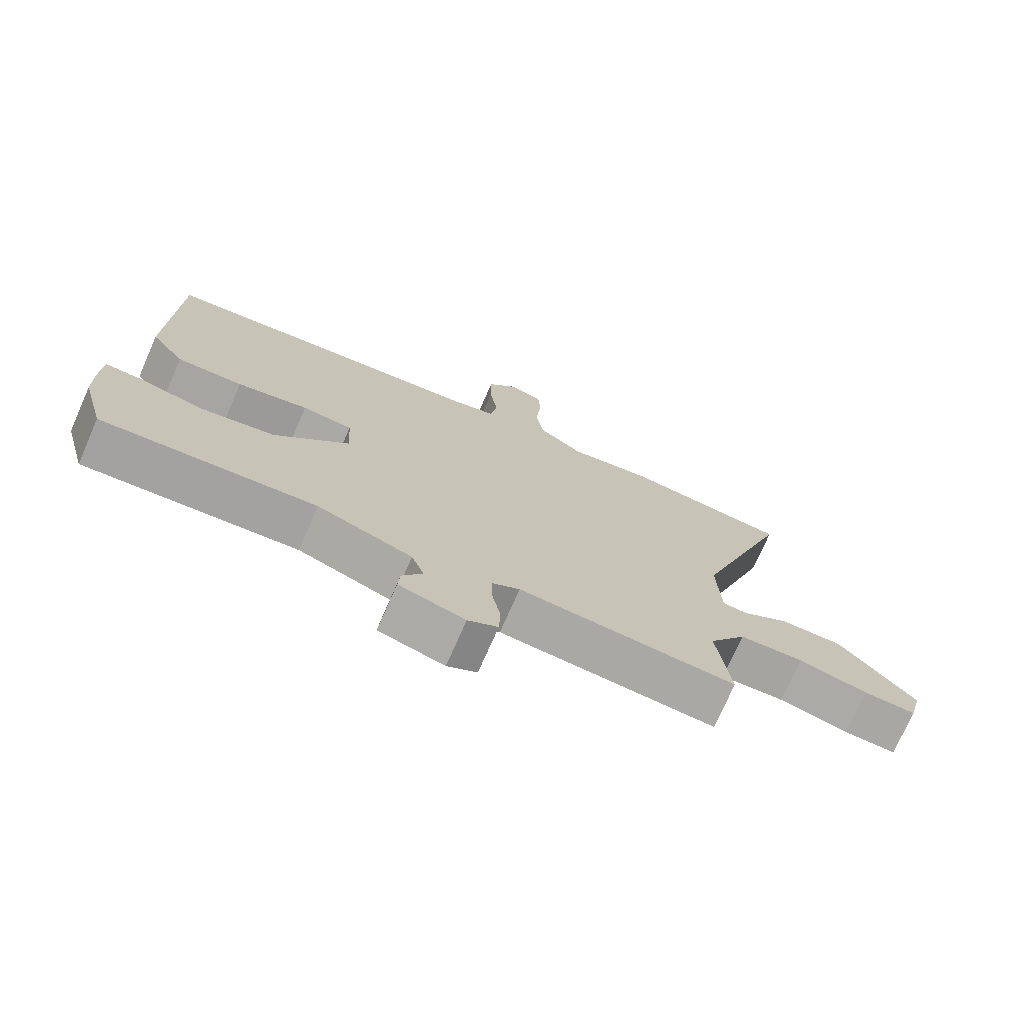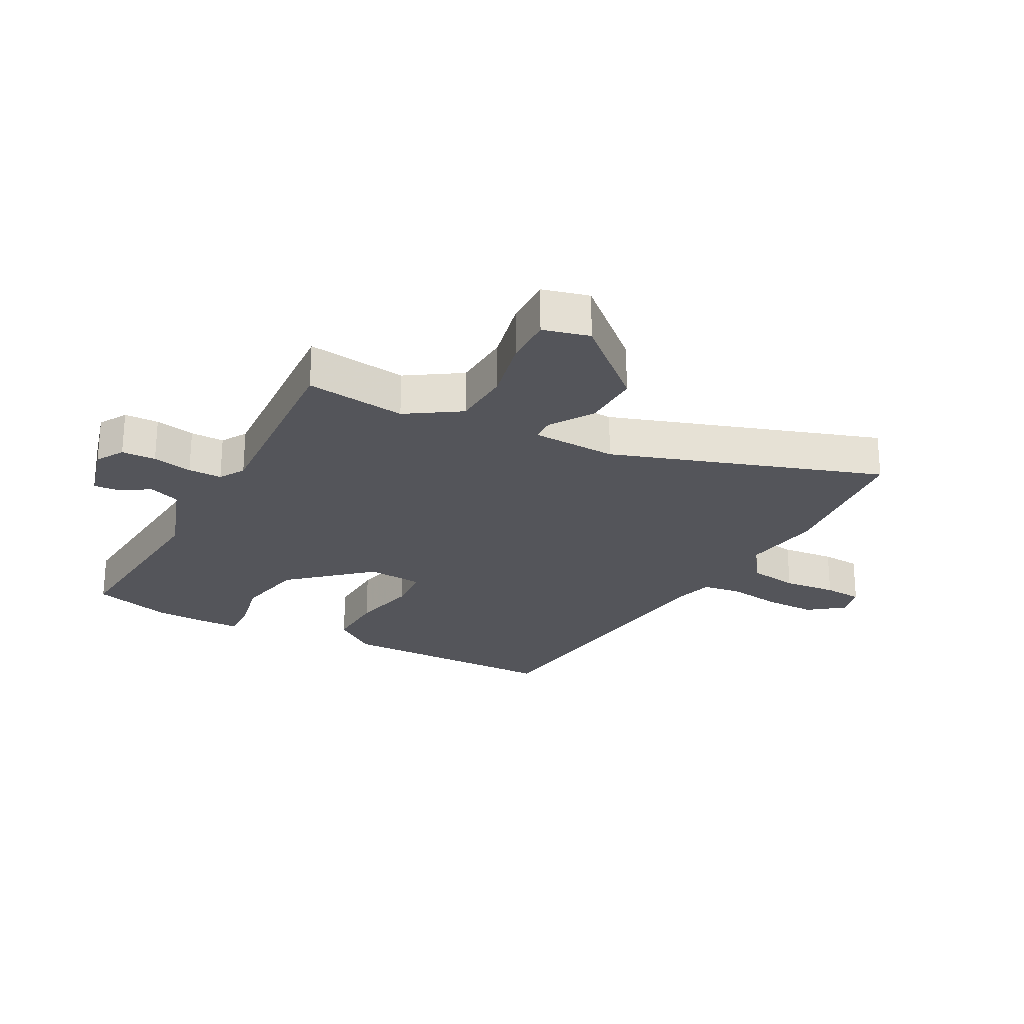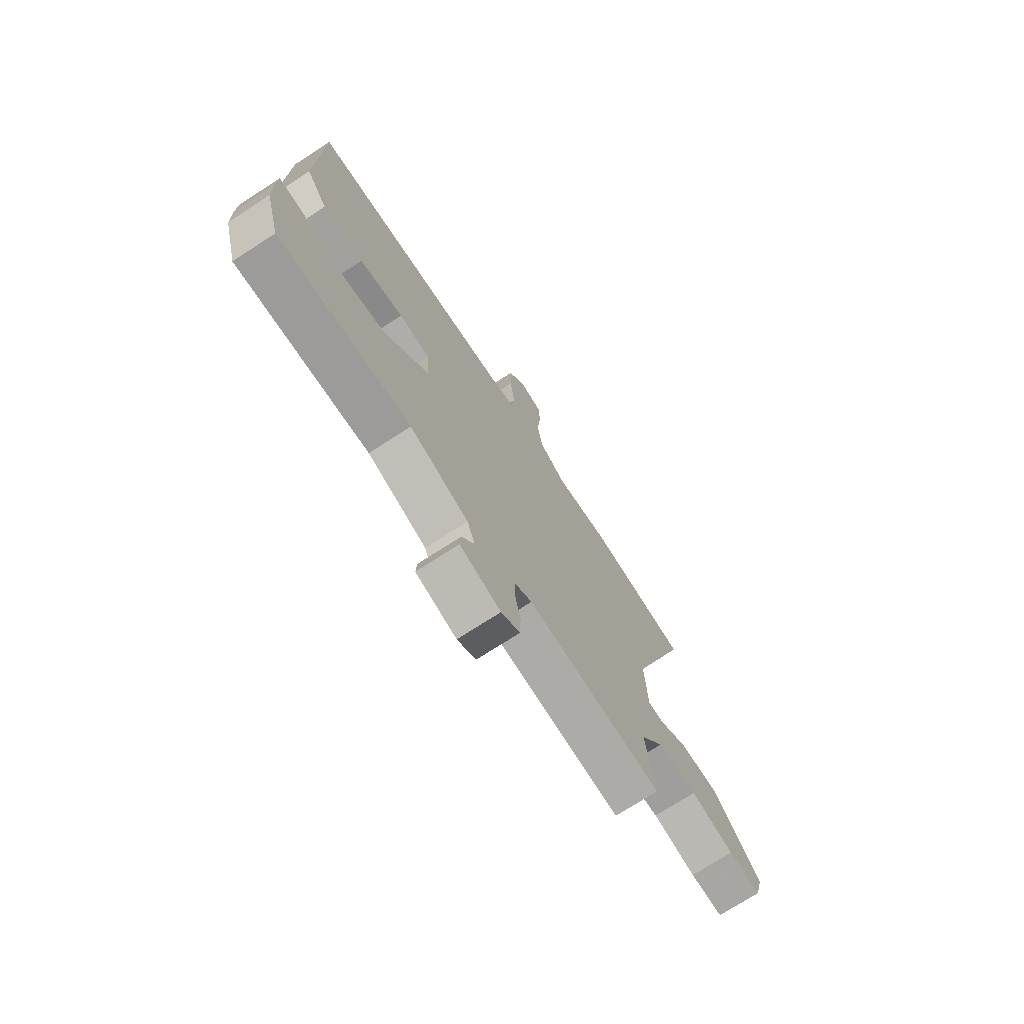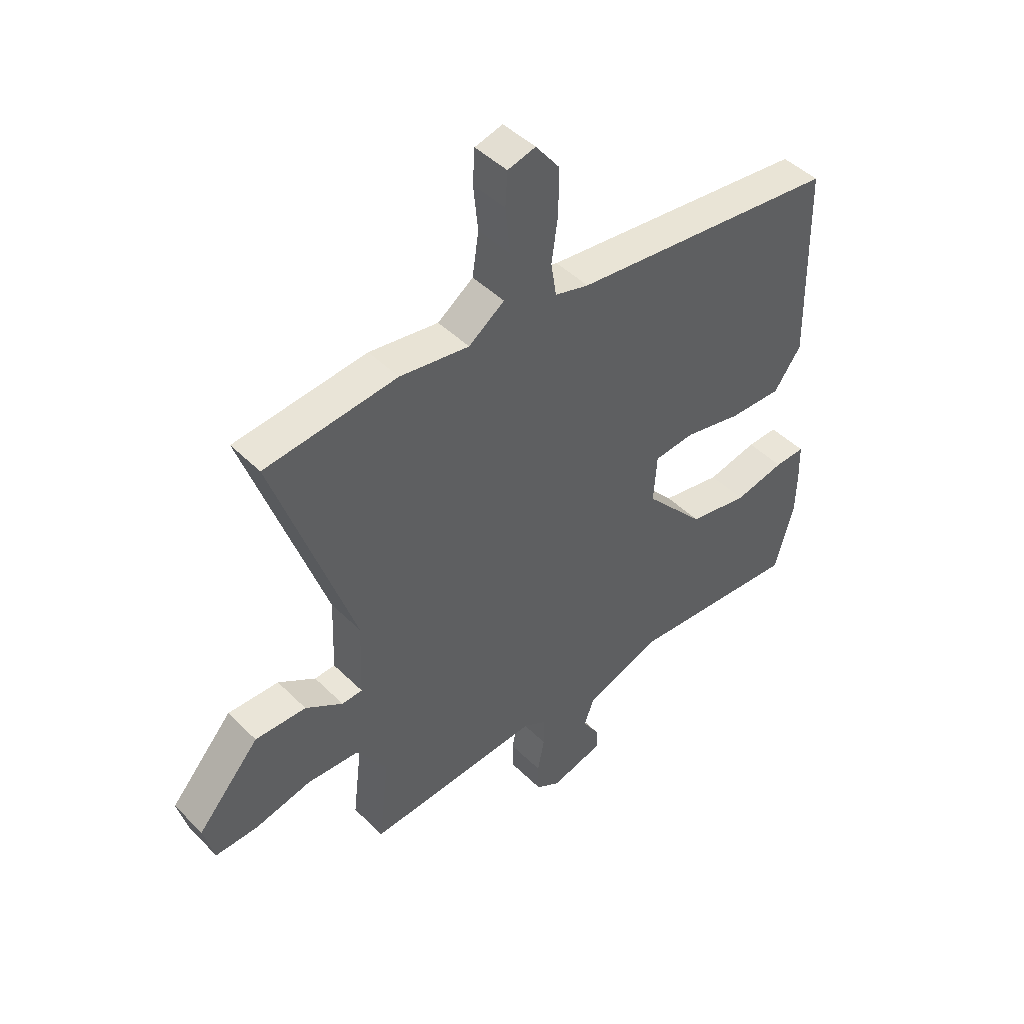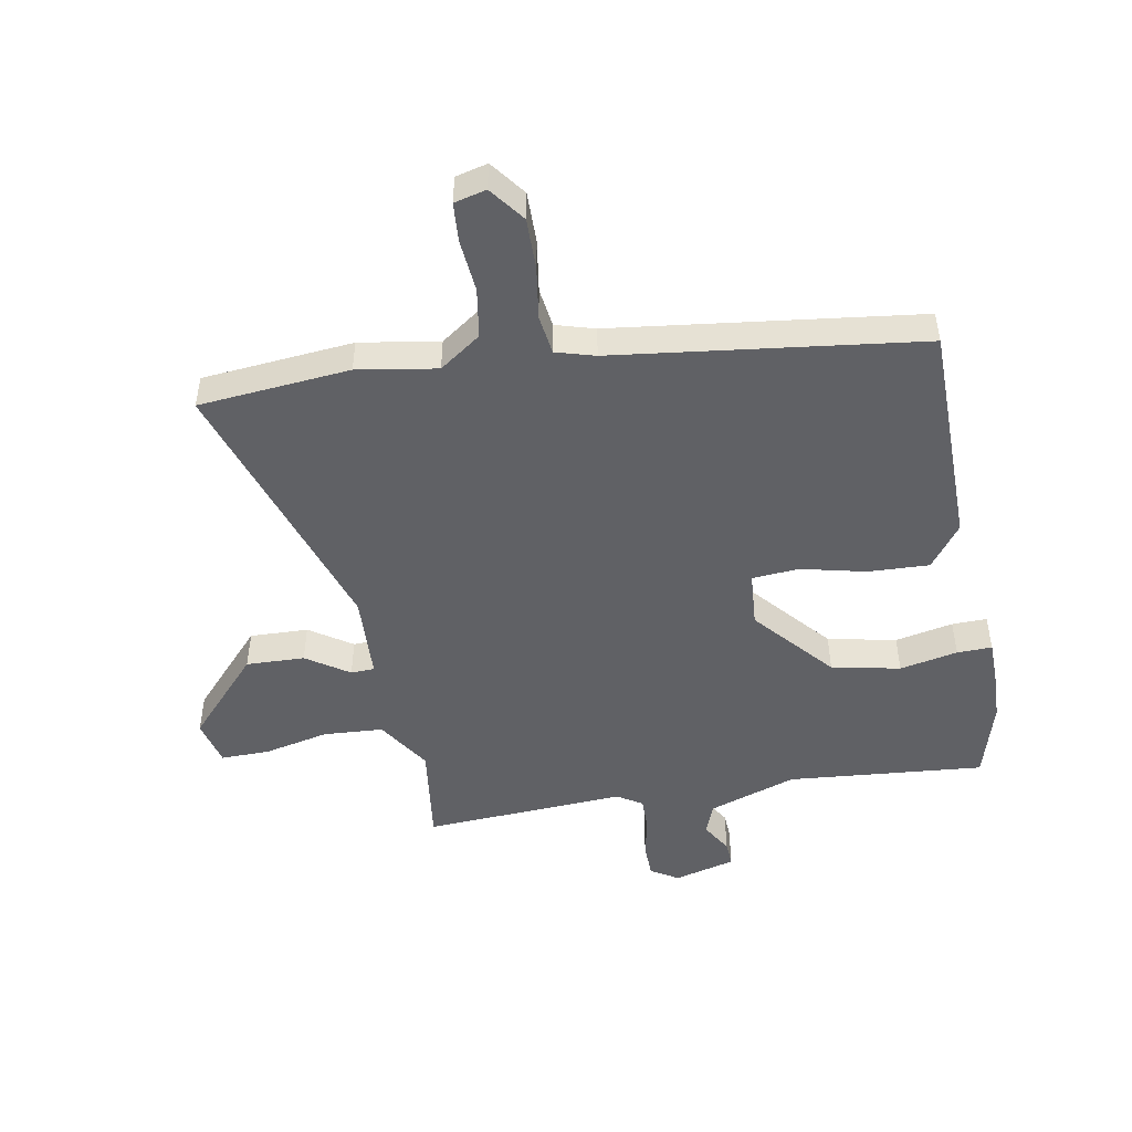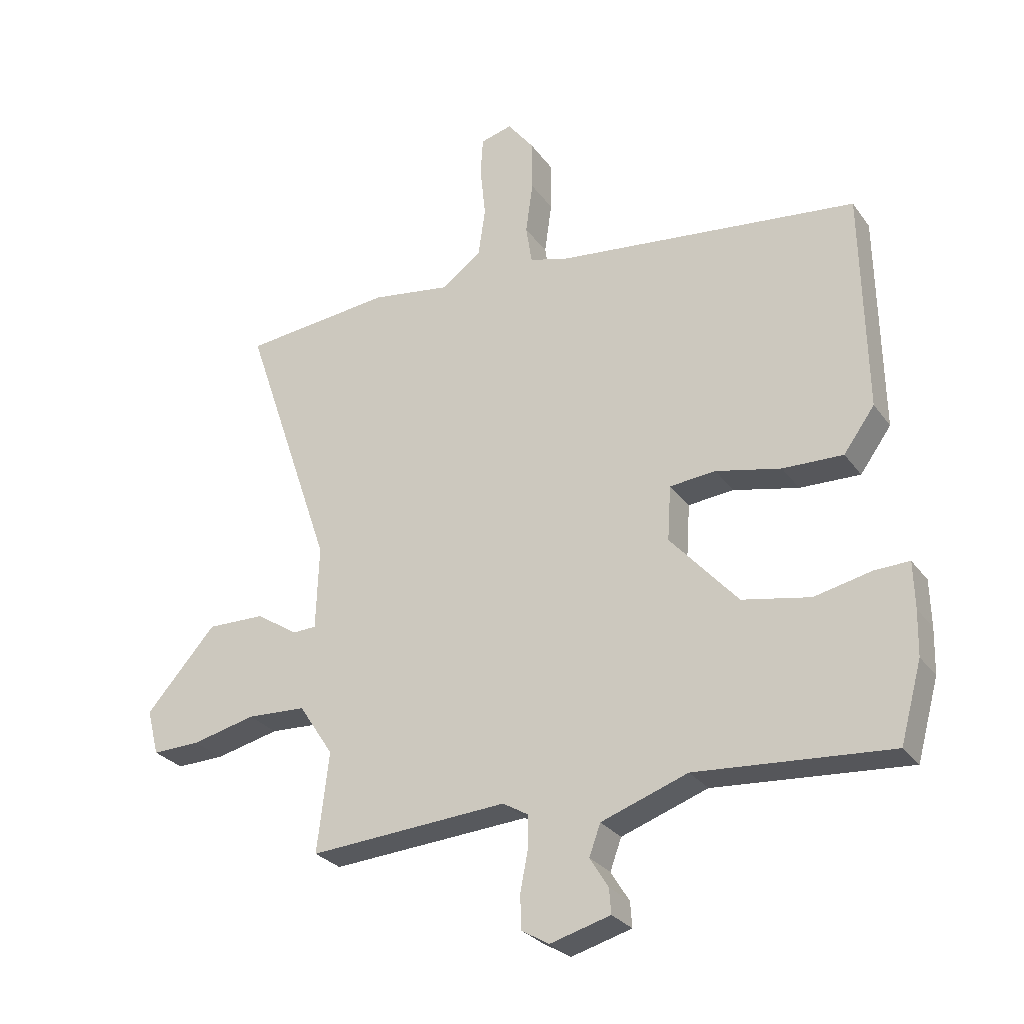
<metadata>
{"format":"obj","ext":"obj","renderer":"f3d","projection":"perspective","resolution":1024,"background":"white","views":[{"elev":-74.1,"azim":156.2,"up":"+Z"},{"elev":-24.9,"azim":-118.4,"up":"+Y"},{"elev":-73.3,"azim":122.9,"up":"+Z"},{"elev":45.6,"azim":-41.5,"up":"+Z"},{"elev":-48.9,"azim":9.6,"up":"+Y"},{"elev":-27.9,"azim":28.3,"up":"+Z"}]}
</metadata>
<code>
v -0.637 0.07 0.486
v -0.386 0.07 0.512
v -0.254 0.07 0.492
v -0.186 0.07 0.541
v -0.174 0.07 0.623
v -0.183 0.07 0.711
v -0.179 0.07 0.775
v -0.126 0.07 0.789
v -0.081 0.07 0.731
v -0.081 0.07 0.646
v -0.093 0.07 0.559
v -0.083 0.07 0.494
v -0.018 0.07 0.476
v 0.49 0.07 0.418
v 0.497 0.07 0.048
v 0.445 0.07 -0.024
v 0.344 0.07 -0.021
v 0.235 0.07 0.003
v 0.158 0.07 -0.004
v 0.152 0.07 -0.096
v 0.266 0.07 -0.224
v 0.38 0.07 -0.246
v 0.476 0.07 -0.225
v 0.534 0.07 -0.223
v 0.536 0.07 -0.301
v 0.534 0.07 -0.376
v 0.498 0.07 -0.507
v 0.172 0.07 -0.482
v 0.027 0.07 -0.533
v 0.008 0.07 -0.585
v 0.039 0.07 -0.635
v 0.042 0.07 -0.677
v -0.059 0.07 -0.705
v -0.105 0.07 -0.678
v -0.107 0.07 -0.621
v -0.094 0.07 -0.555
v -0.094 0.07 -0.499
v -0.136 0.07 -0.474
v -0.47 0.07 -0.497
v -0.45 0.07 -0.33
v -0.508 0.07 -0.242
v -0.607 0.07 -0.237
v -0.714 0.07 -0.262
v -0.795 0.07 -0.264
v -0.815 0.07 -0.187
v -0.697 0.07 -0.054
v -0.6 0.07 -0.056
v -0.529 0.07 -0.102
v -0.49 0.07 -0.1
v -0.485 0.07 0.041
v -0.637 0 0.486
v -0.386 0 0.512
v -0.254 0 0.492
v -0.186 0 0.541
v -0.174 0 0.623
v -0.183 0 0.711
v -0.179 0 0.775
v -0.126 0 0.789
v -0.081 0 0.731
v -0.081 0 0.646
v -0.093 0 0.559
v -0.083 0 0.494
v -0.018 0 0.476
v 0.49 0 0.418
v 0.497 0 0.048
v 0.445 0 -0.024
v 0.344 0 -0.021
v 0.235 0 0.003
v 0.158 0 -0.004
v 0.152 0 -0.096
v 0.266 0 -0.224
v 0.38 0 -0.246
v 0.476 0 -0.225
v 0.534 0 -0.223
v 0.536 0 -0.301
v 0.534 0 -0.376
v 0.498 0 -0.507
v 0.172 0 -0.482
v 0.027 0 -0.533
v 0.008 0 -0.585
v 0.039 0 -0.635
v 0.042 0 -0.677
v -0.059 0 -0.705
v -0.105 0 -0.678
v -0.107 0 -0.621
v -0.094 0 -0.555
v -0.094 0 -0.499
v -0.136 0 -0.474
v -0.47 0 -0.497
v -0.45 0 -0.33
v -0.508 0 -0.242
v -0.607 0 -0.237
v -0.714 0 -0.262
v -0.795 0 -0.264
v -0.815 0 -0.187
v -0.697 0 -0.054
v -0.6 0 -0.056
v -0.529 0 -0.102
v -0.49 0 -0.1
v -0.485 0 0.041
f 46 47 48
f 45 46 48
f 44 45 48
f 43 44 48
f 42 43 48
f 41 42 48 49
f 40 41 49
f 38 39 40
f 38 40 49 50
f 34 35 36
f 33 34 36
f 32 33 36
f 31 32 36
f 30 31 36
f 29 30 36 37
f 1 2 3
f 50 1 3
f 38 50 3
f 37 38 3
f 29 37 3
f 28 29 3
f 26 27 28
f 25 26 28
f 24 25 28
f 23 24 28
f 22 23 28
f 16 17 18
f 15 16 18
f 14 15 18
f 13 14 18
f 12 13 18 19
f 9 10 11
f 8 9 11
f 7 8 11
f 6 7 11
f 5 6 11
f 4 5 11 12
f 12 19 20
f 4 12 20
f 3 4 20
f 21 22 28
f 20 21 28
f 3 20 28
f 98 97 96
f 98 96 95
f 98 95 94
f 98 94 93
f 98 93 92
f 99 98 92 91
f 99 91 90
f 90 89 88
f 100 99 90 88
f 86 85 84
f 86 84 83
f 86 83 82
f 86 82 81
f 86 81 80
f 87 86 80 79
f 53 52 51
f 53 51 100
f 53 100 88
f 53 88 87
f 53 87 79
f 53 79 78
f 78 77 76
f 78 76 75
f 78 75 74
f 78 74 73
f 78 73 72
f 68 67 66
f 68 66 65
f 68 65 64
f 68 64 63
f 69 68 63 62
f 61 60 59
f 61 59 58
f 61 58 57
f 61 57 56
f 61 56 55
f 62 61 55 54
f 70 69 62
f 70 62 54
f 70 54 53
f 78 72 71
f 78 71 70
f 78 70 53
f 1 51 52 2
f 2 52 53 3
f 3 53 54 4
f 4 54 55 5
f 5 55 56 6
f 6 56 57 7
f 7 57 58 8
f 8 58 59 9
f 9 59 60 10
f 10 60 61 11
f 11 61 62 12
f 12 62 63 13
f 13 63 64 14
f 14 64 65 15
f 15 65 66 16
f 16 66 67 17
f 17 67 68 18
f 18 68 69 19
f 19 69 70 20
f 20 70 71 21
f 21 71 72 22
f 22 72 73 23
f 23 73 74 24
f 24 74 75 25
f 25 75 76 26
f 26 76 77 27
f 27 77 78 28
f 28 78 79 29
f 29 79 80 30
f 30 80 81 31
f 31 81 82 32
f 32 82 83 33
f 33 83 84 34
f 34 84 85 35
f 35 85 86 36
f 36 86 87 37
f 37 87 88 38
f 38 88 89 39
f 39 89 90 40
f 40 90 91 41
f 41 91 92 42
f 42 92 93 43
f 43 93 94 44
f 44 94 95 45
f 45 95 96 46
f 46 96 97 47
f 47 97 98 48
f 48 98 99 49
f 49 99 100 50
f 50 100 51 1

</code>
